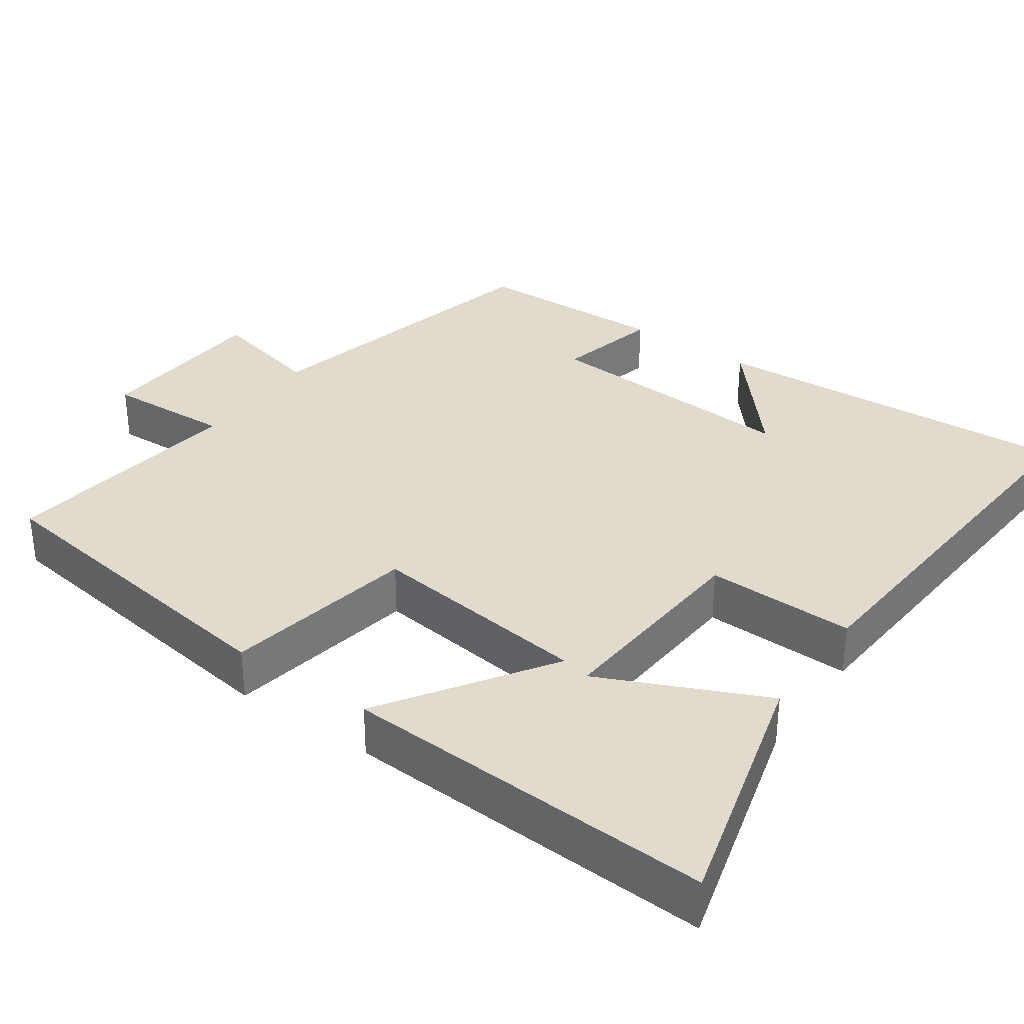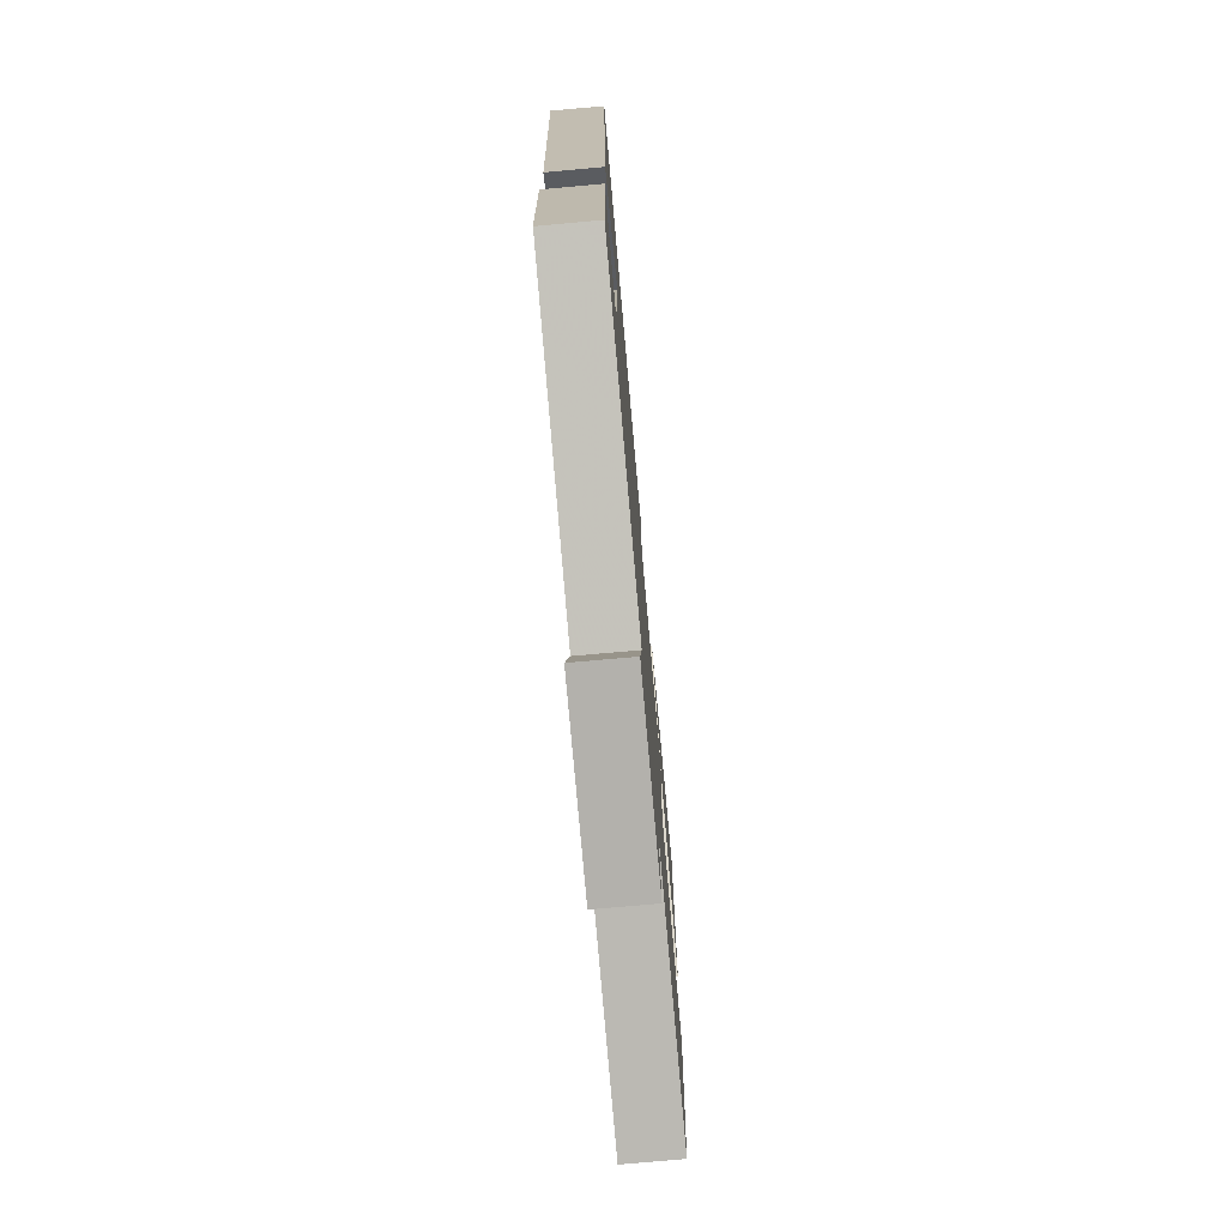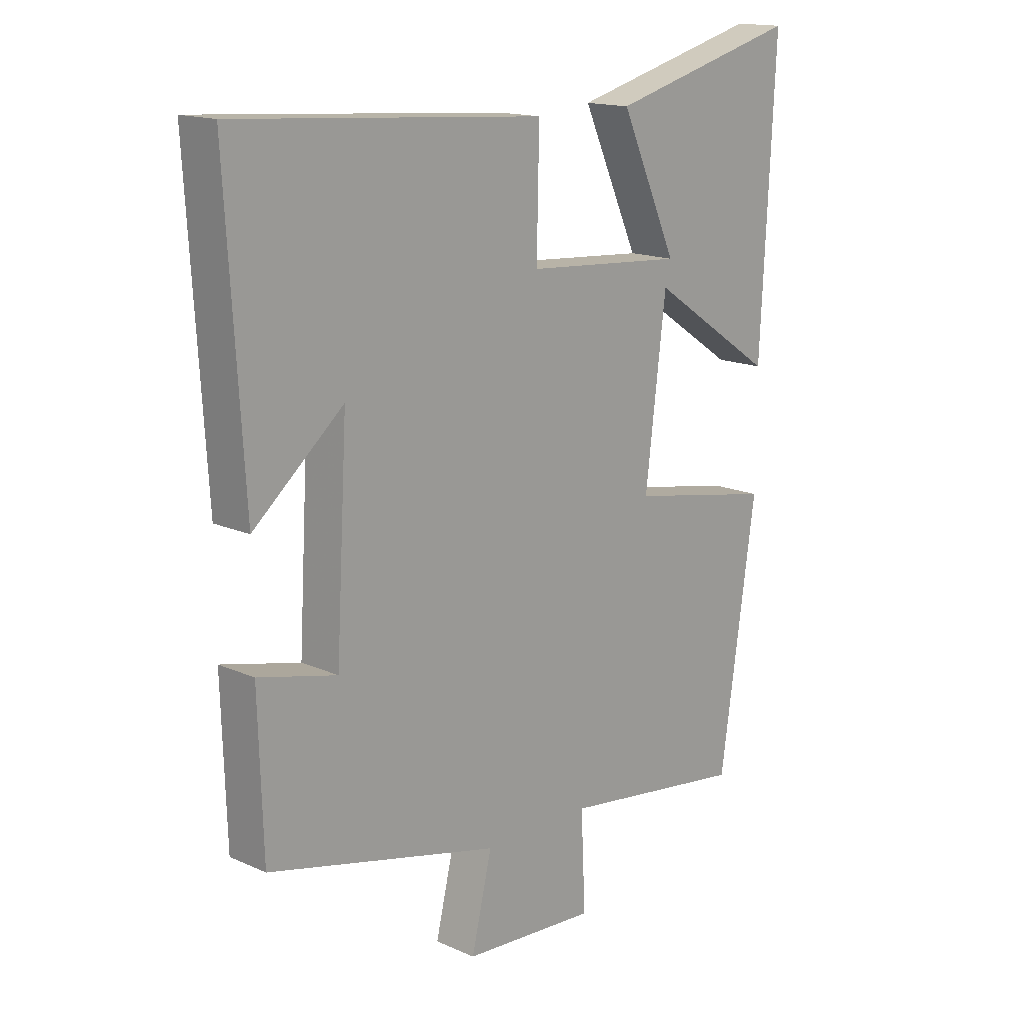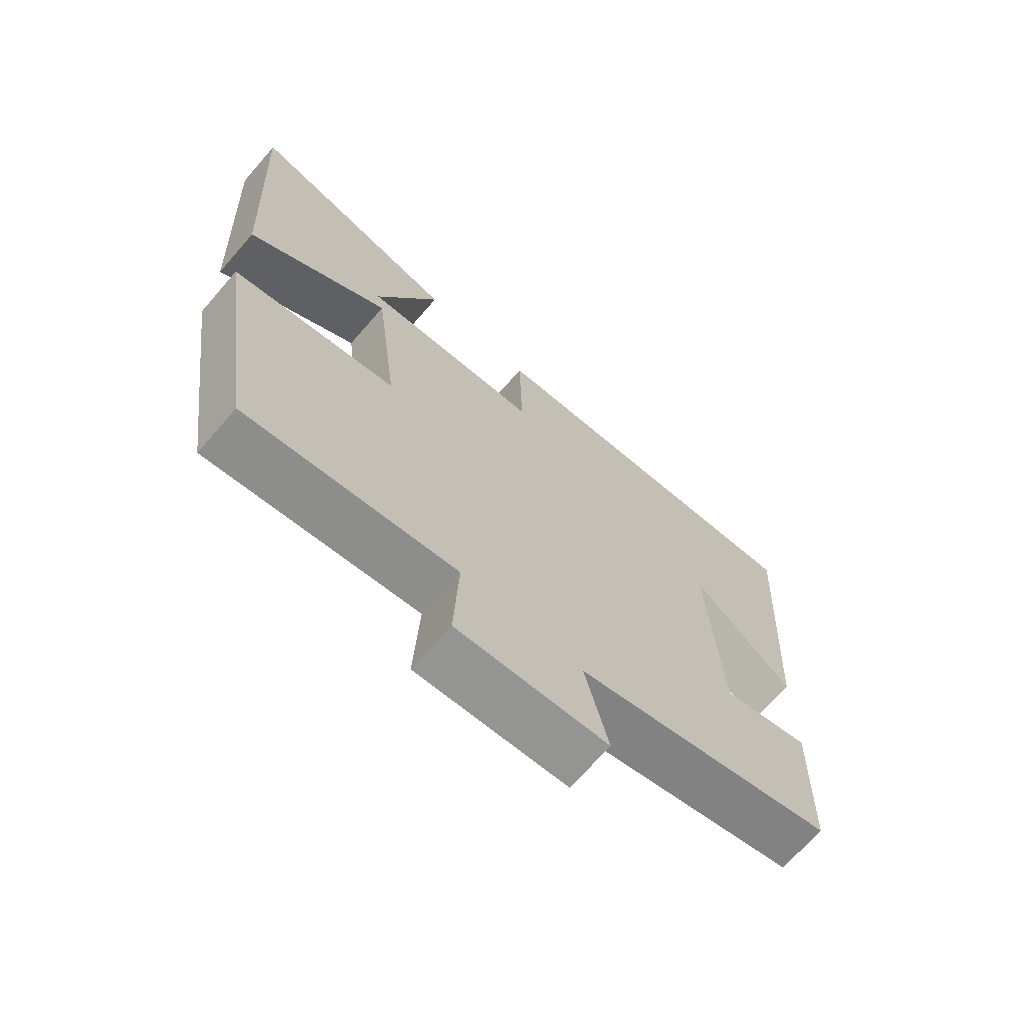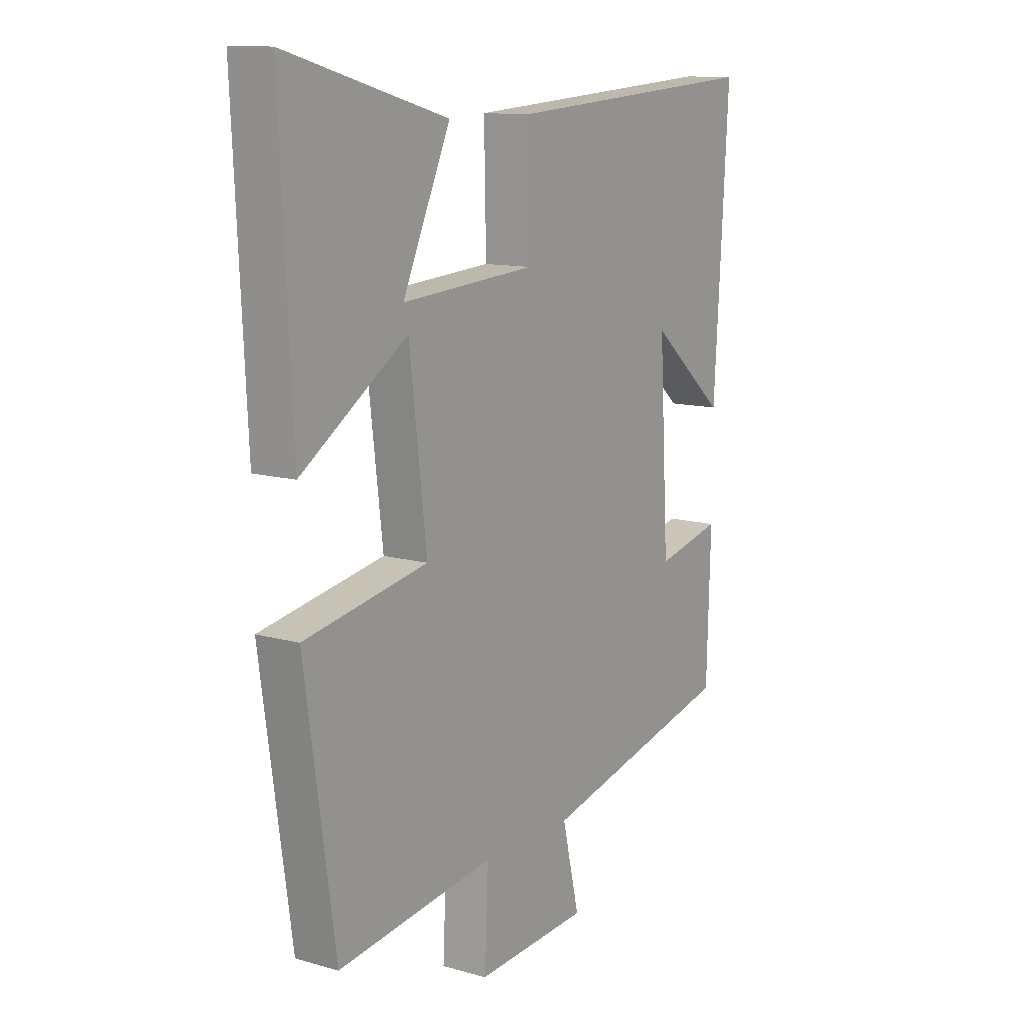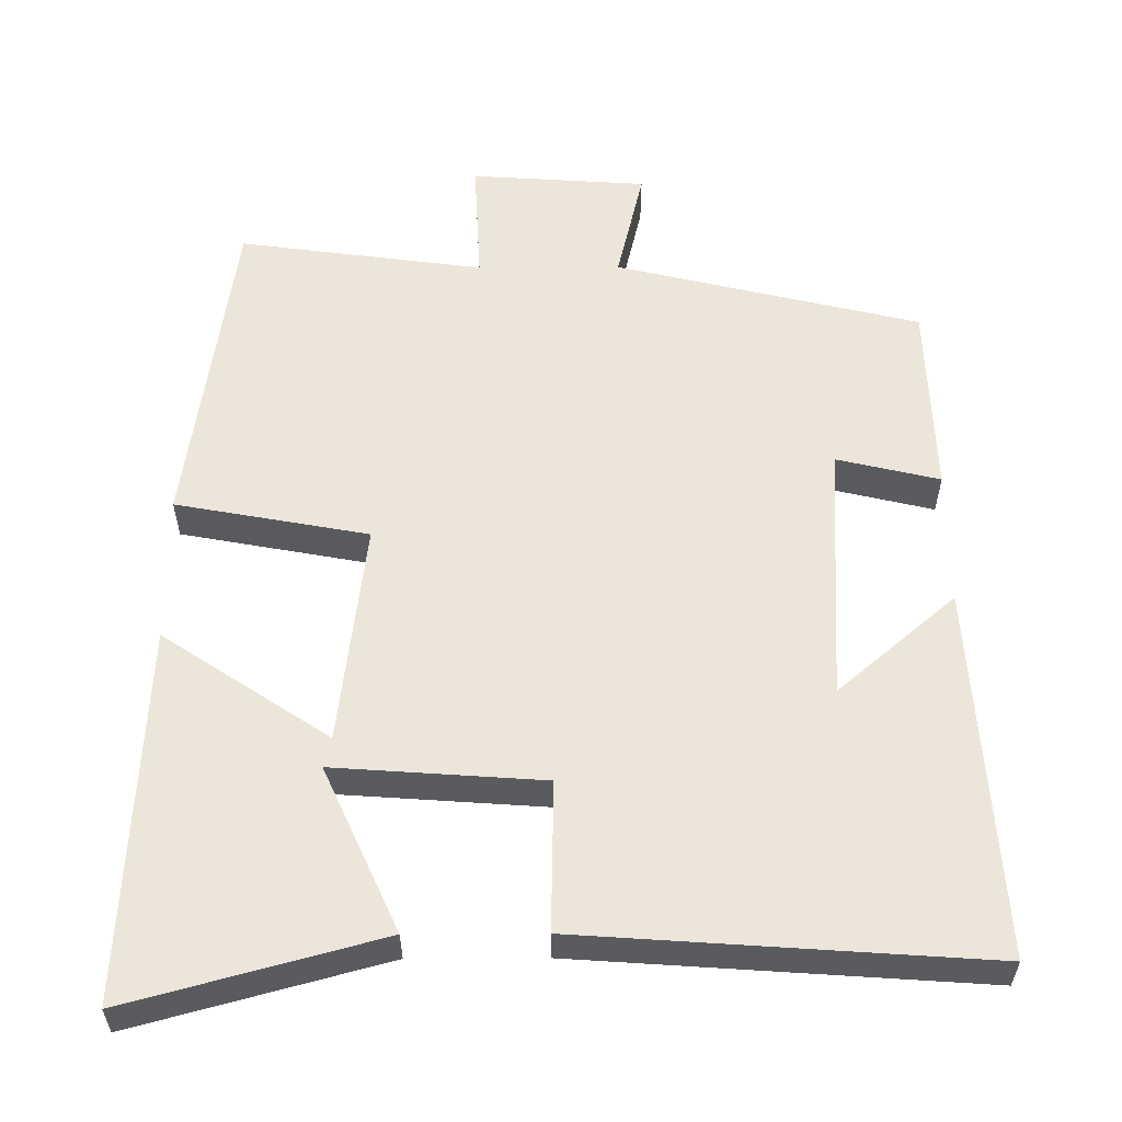
<metadata>
{"format":"obj","ext":"obj","renderer":"f3d","projection":"perspective","resolution":1024,"background":"white","views":[{"elev":33.9,"azim":-54.9,"up":"+Y"},{"elev":-75.3,"azim":95.1,"up":"+Z"},{"elev":15.6,"azim":133.0,"up":"+Z"},{"elev":-69.3,"azim":-41.1,"up":"+Z"},{"elev":11.9,"azim":-55.9,"up":"+Z"},{"elev":57.1,"azim":-0.3,"up":"+Y"}]}
</metadata>
<code>
v -0.437 0.07 -0.545
v -0.5 0.07 -0.106
v -0.242 0.07 -0.058
v -0.278 0.07 0.24
v -0.5 0.07 0.092
v -0.525 0.07 0.591
v -0.188 0.07 0.5
v -0.288 0.07 0.28
v -0.008 0.07 0.3
v -0.012 0.07 0.5
v 0.53 0.07 0.538
v 0.5 0.07 0.042
v 0.342 0.07 0.177
v 0.362 0.07 -0.173
v 0.5 0.07 -0.14
v 0.492 0.07 -0.401
v 0.084 0.07 -0.5
v 0.12 0.07 -0.652
v -0.116 0.07 -0.668
v -0.108 0.07 -0.5
v -0.437 0 -0.545
v -0.5 0 -0.106
v -0.242 0 -0.058
v -0.278 0 0.24
v -0.5 0 0.092
v -0.525 0 0.591
v -0.188 0 0.5
v -0.288 0 0.28
v -0.008 0 0.3
v -0.012 0 0.5
v 0.53 0 0.538
v 0.5 0 0.042
v 0.342 0 0.177
v 0.362 0 -0.173
v 0.5 0 -0.14
v 0.492 0 -0.401
v 0.084 0 -0.5
v 0.12 0 -0.652
v -0.116 0 -0.668
v -0.108 0 -0.5
f 17 18 19 20
f 16 17 20
f 15 16 20
f 14 15 20
f 13 14 20 1
f 10 11 12 13
f 9 10 13
f 8 9 13
f 5 6 7 8
f 4 5 8
f 4 8 13
f 3 4 13
f 1 2 3
f 1 3 13
f 40 39 38 37
f 40 37 36
f 40 36 35
f 40 35 34
f 21 40 34 33
f 33 32 31 30
f 33 30 29
f 33 29 28
f 28 27 26 25
f 28 25 24
f 33 28 24
f 33 24 23
f 23 22 21
f 33 23 21
f 1 21 22 2
f 2 22 23 3
f 3 23 24 4
f 4 24 25 5
f 5 25 26 6
f 6 26 27 7
f 7 27 28 8
f 8 28 29 9
f 9 29 30 10
f 10 30 31 11
f 11 31 32 12
f 12 32 33 13
f 13 33 34 14
f 14 34 35 15
f 15 35 36 16
f 16 36 37 17
f 17 37 38 18
f 18 38 39 19
f 19 39 40 20
f 20 40 21 1

</code>
